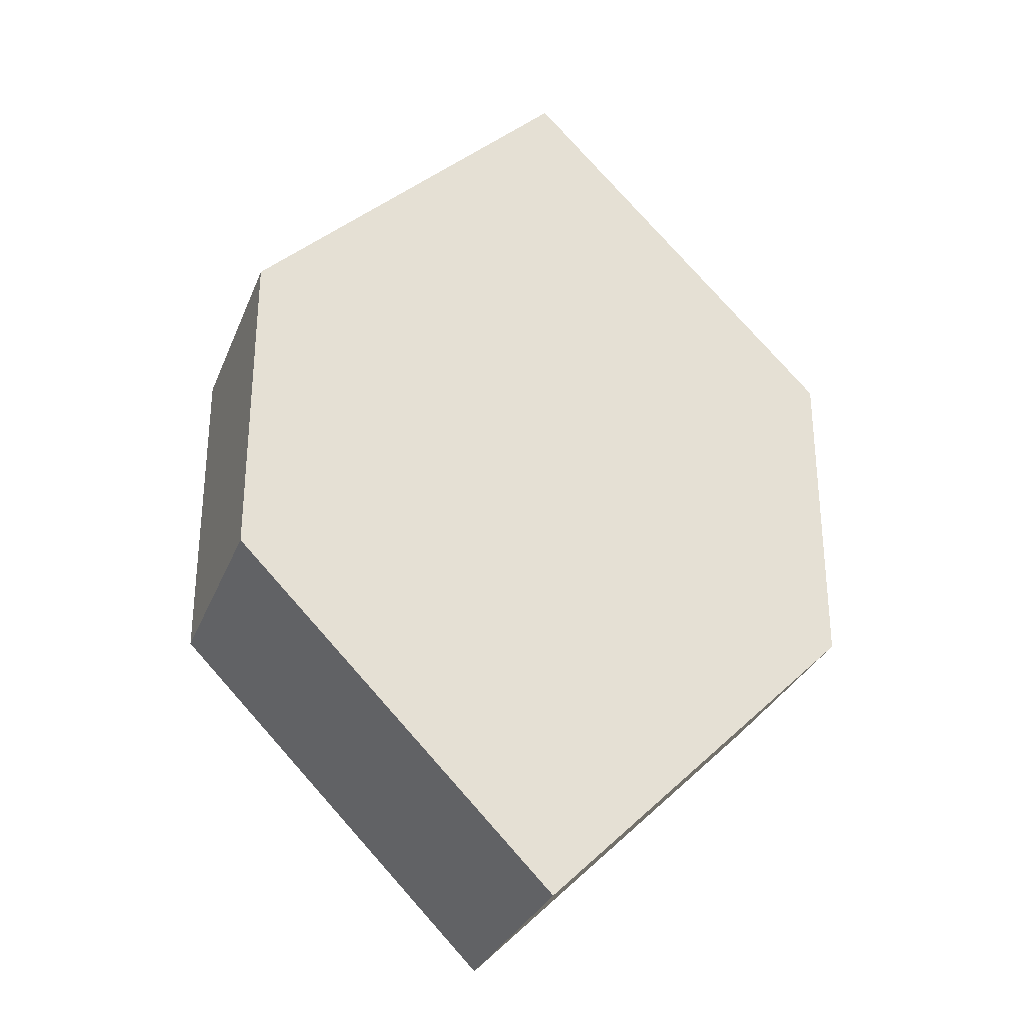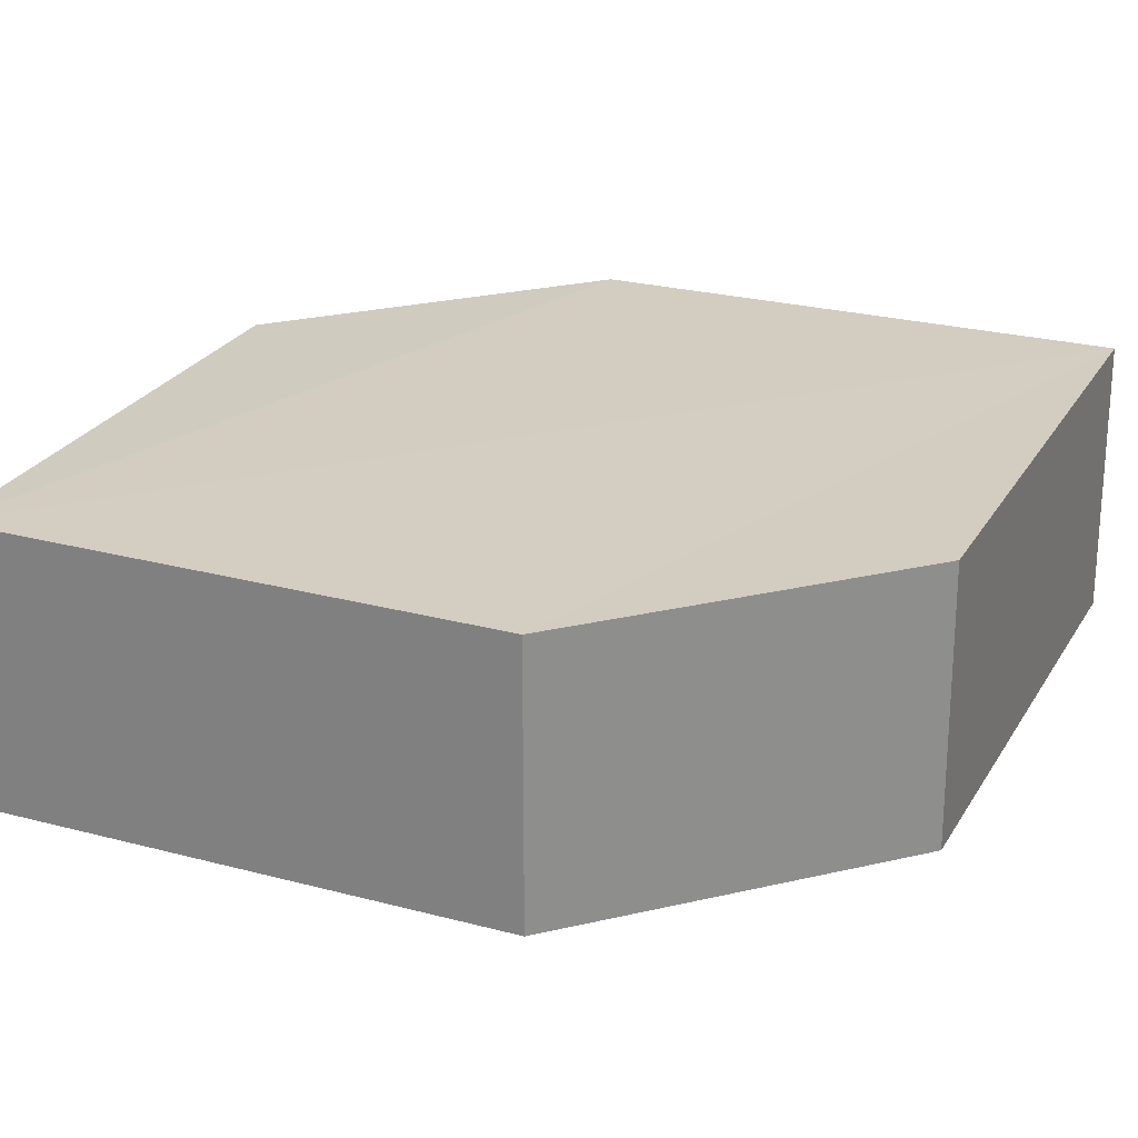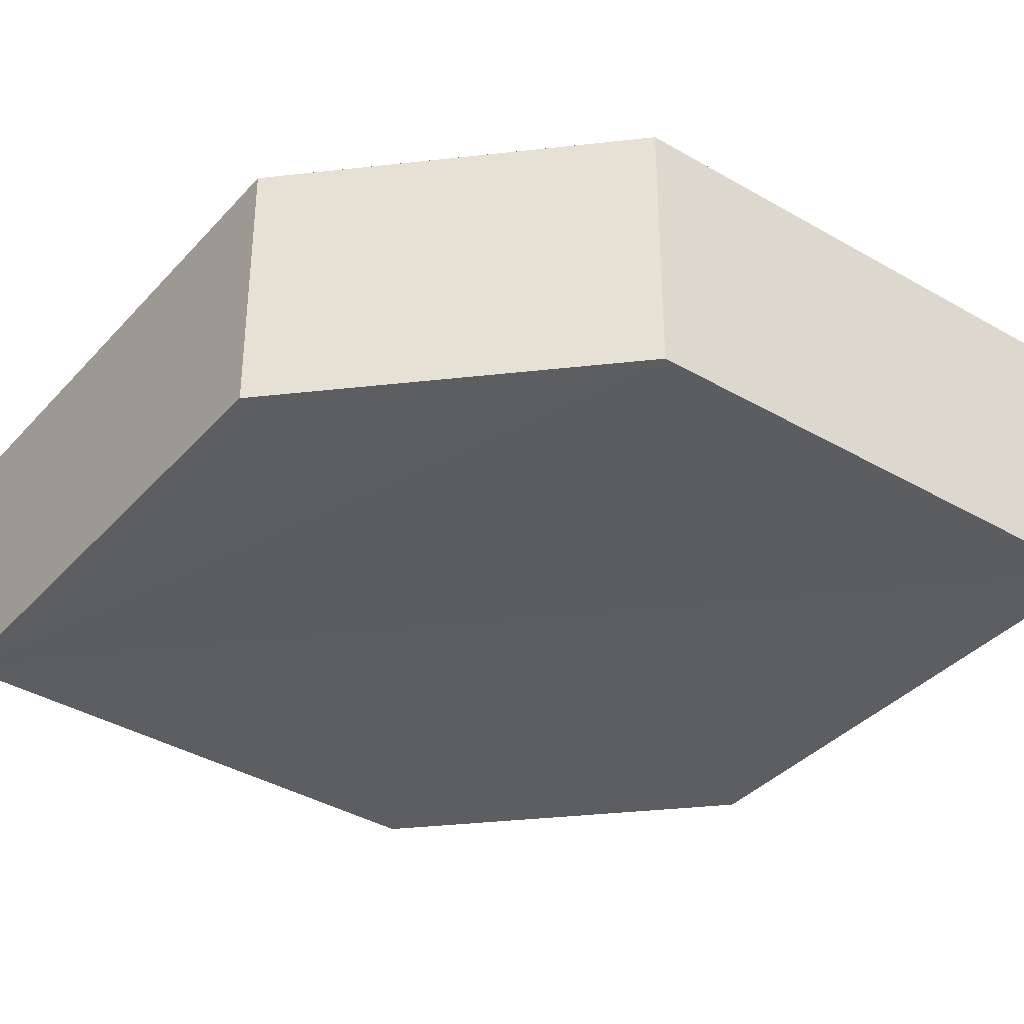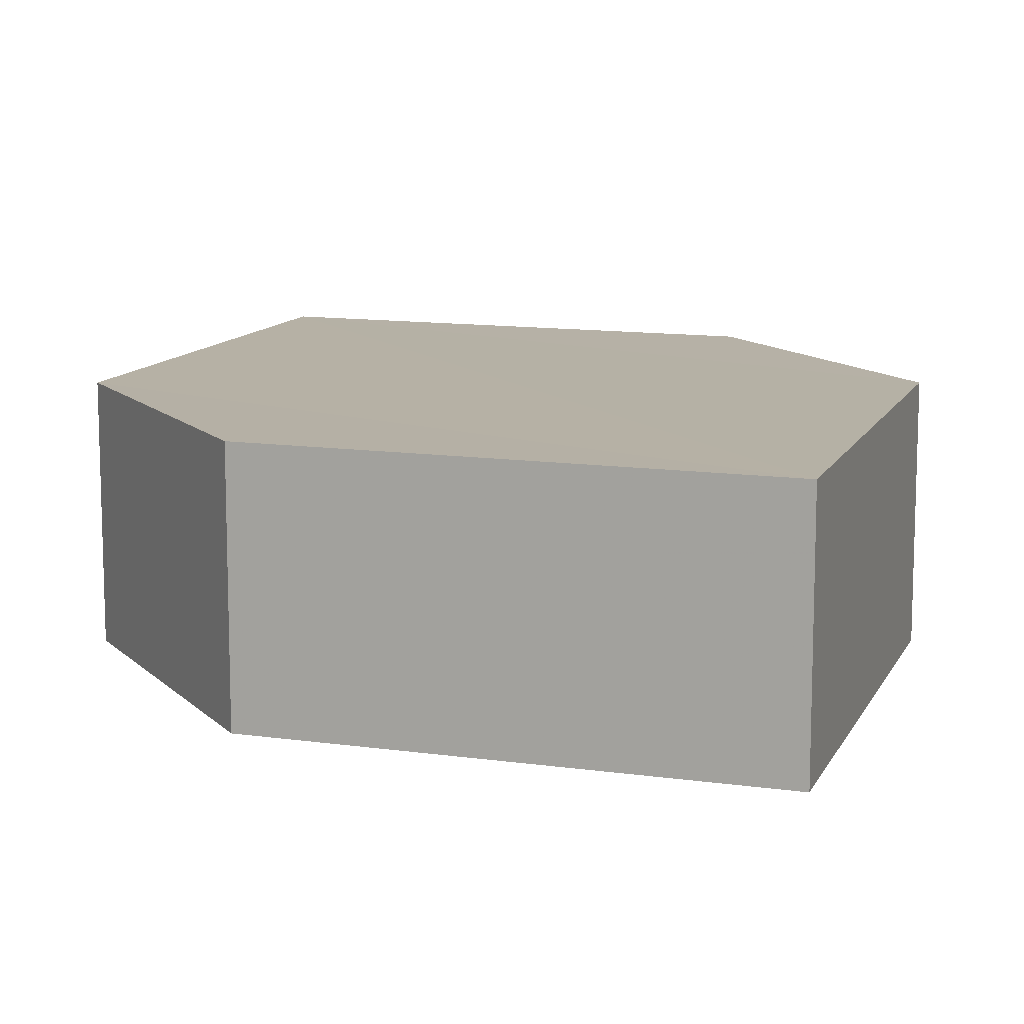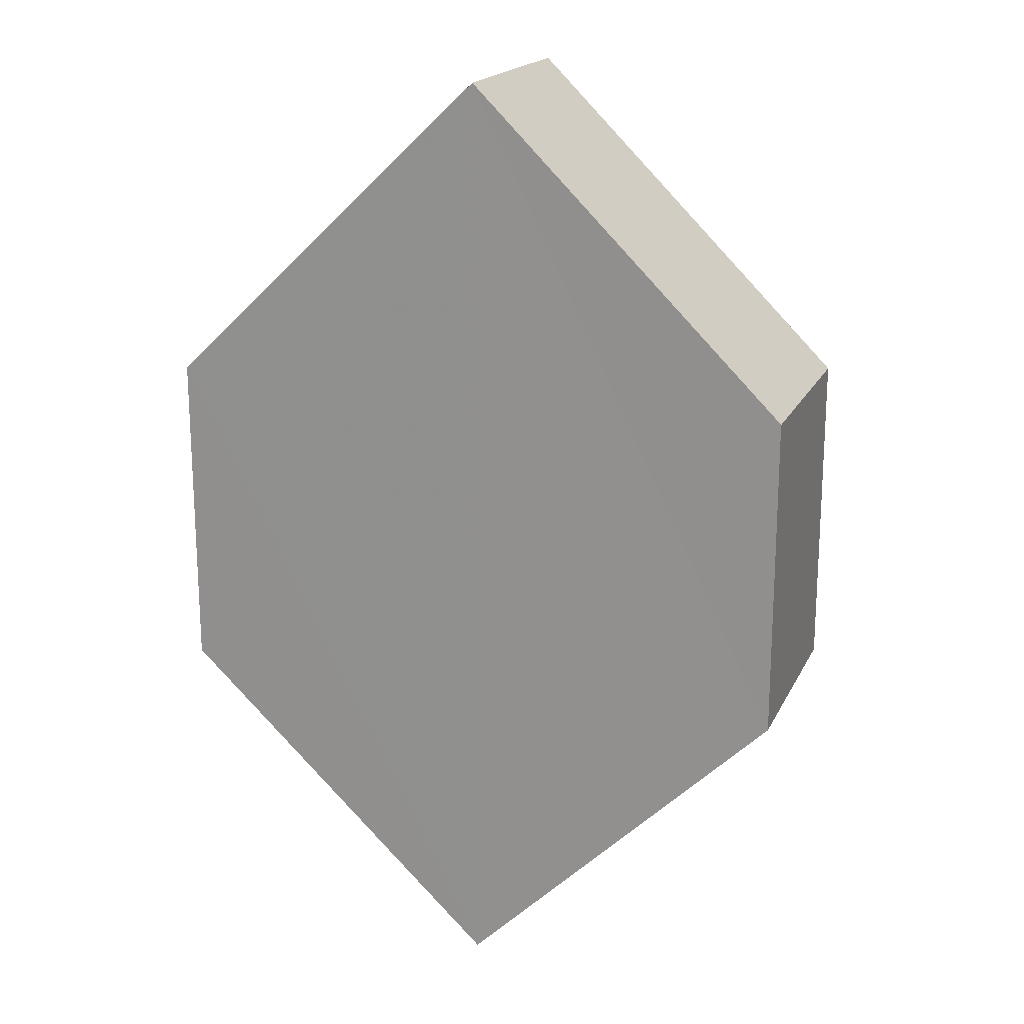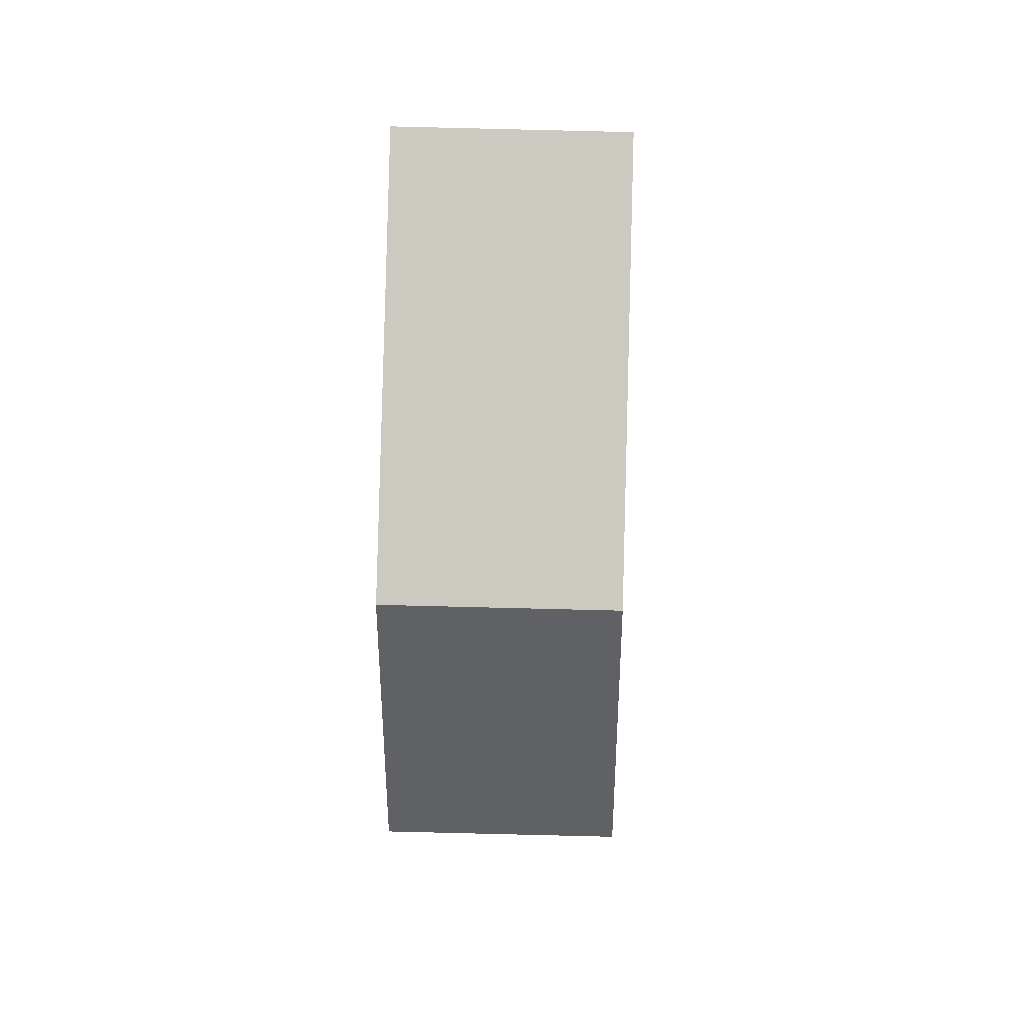
<metadata>
{"format":"obj","ext":"obj","renderer":"f3d","projection":"perspective","resolution":1024,"background":"white","views":[{"elev":-30.5,"azim":159.3,"up":"+Y"},{"elev":24.8,"azim":-111.4,"up":"+Z"},{"elev":-37.3,"azim":-81.7,"up":"+Z"},{"elev":11.9,"azim":153.5,"up":"+Z"},{"elev":19.2,"azim":-161.2,"up":"+Y"},{"elev":41.0,"azim":92.1,"up":"+Y"}]}
</metadata>
<code>
o 2410
v 2210 1891 13.41
v 2210 1891 13.41
v 2210 1891 13.41
v 2210 1891 13.41
v 2210 1891 13.41
v 2210 1891 13.41
v 2210 1891 13.41
v 2210 1891 13.41
v 2210 1891 13.41
v 2210 1891 13.41
v 2210 1891 13.41
v 2210 1891 13.41
v 2210 1891 13.41
v 2210 1891 13.41
v 2210 1891 13.41
v 2210 1891 13.41
v 2210 1891 13.41
v 2210 1891 13.41
v 2210 1891 13.41
v 2210 1891 13.41
v 2210 1891 13.41
v 2210 1891 13.41
v 2210 1891 13.41
v 2210 1891 13.41
v 2210 1891 13.41
v 2210 1891 13.41
v 2210 1891 13.41
v 2210 1891 13.41
v 2210 1891 13.41
v 2210 1891 13.41
v 2210 1891 13.41
v 2210 1891 13.41
v 2210 1891 13.41
v 2210 1891 13.41
v 2210 1891 13.41
v 2210 1891 13.41
v 2210 1891 13.41
v 2210 1891 13.41
v 2210 1891 13.41
v 2210 1891 13.41
f 1 2 3
f 2 4 5
f 6 7 8
f 7 9 10
f 11 12 13
f 14 15 12
f 16 15 17
f 18 16 19
f 20 21 11
f 20 22 23
f 22 24 25
f 18 26 27
f 27 12 28
f 29 24 30
f 27 30 31
f 11 30 32
f 33 34 35
f 36 34 37
f 33 38 39
f 36 38 40

</code>
